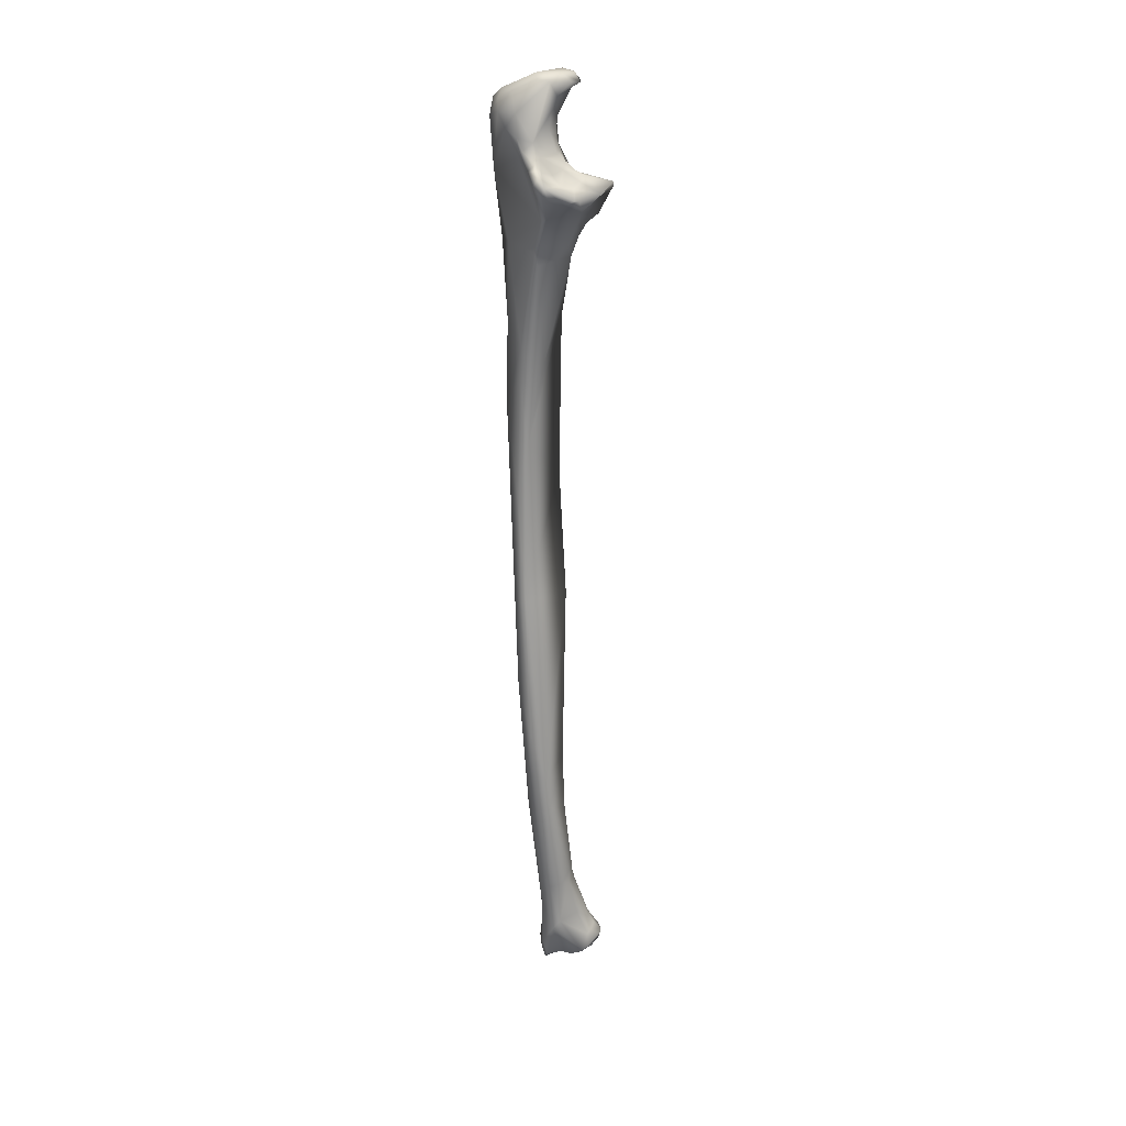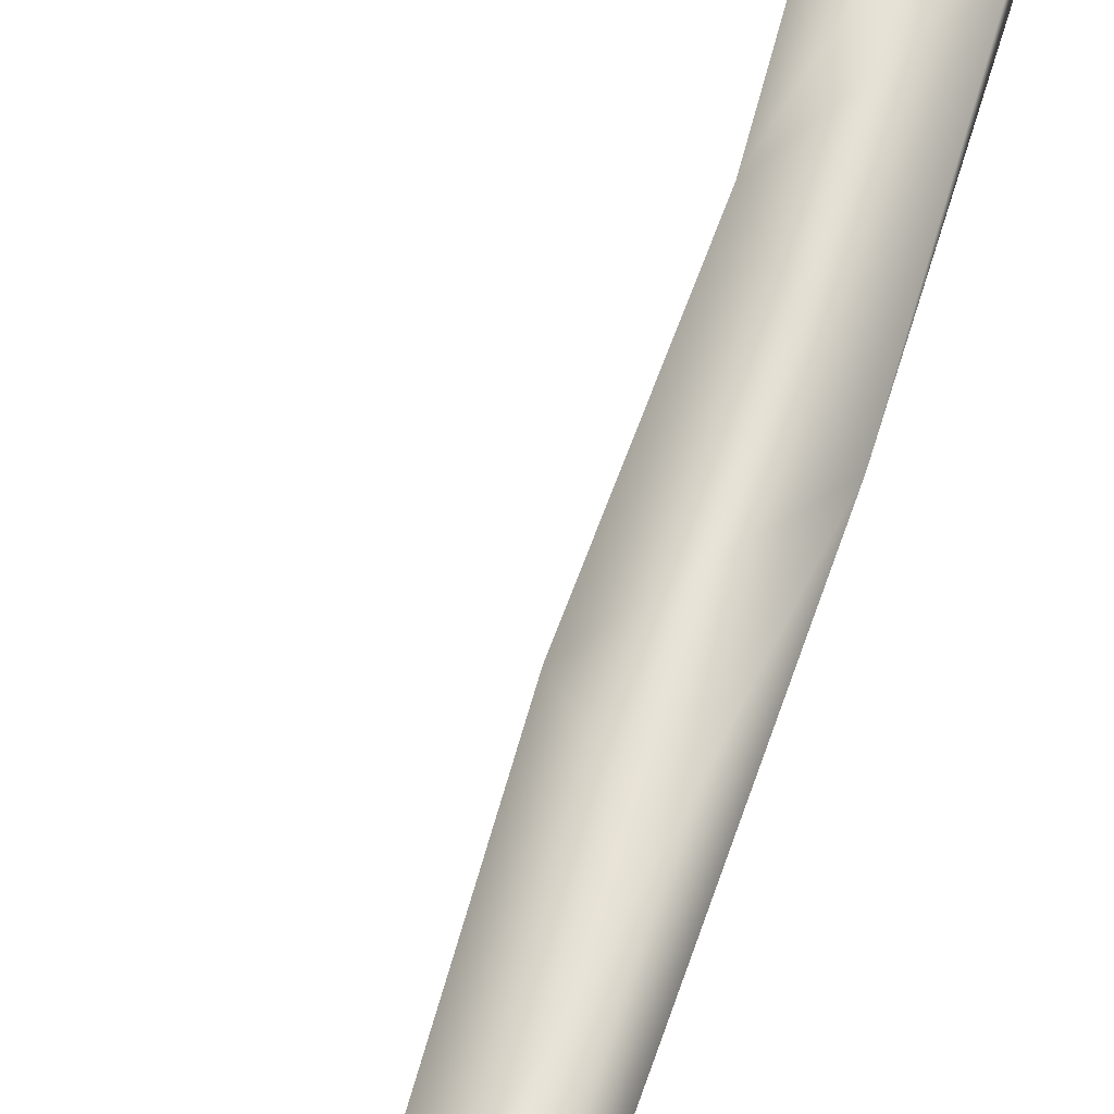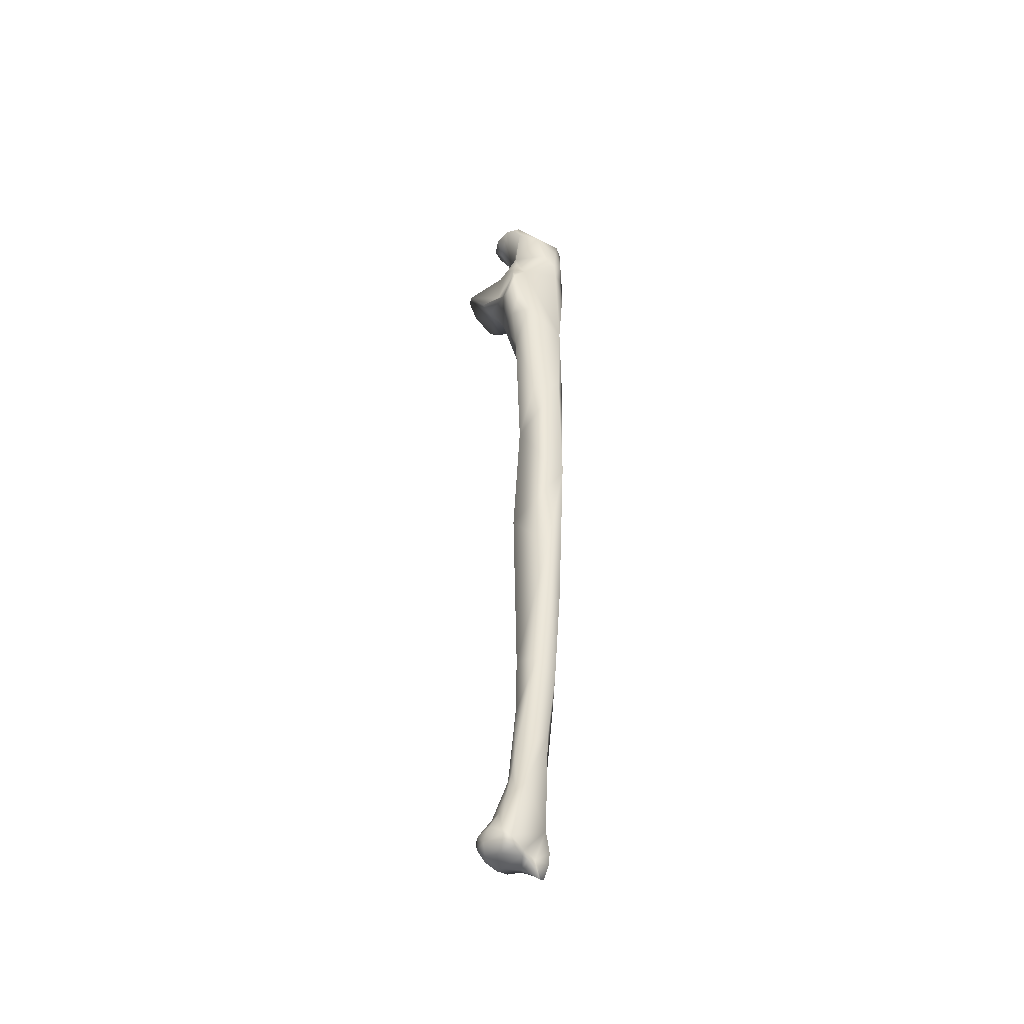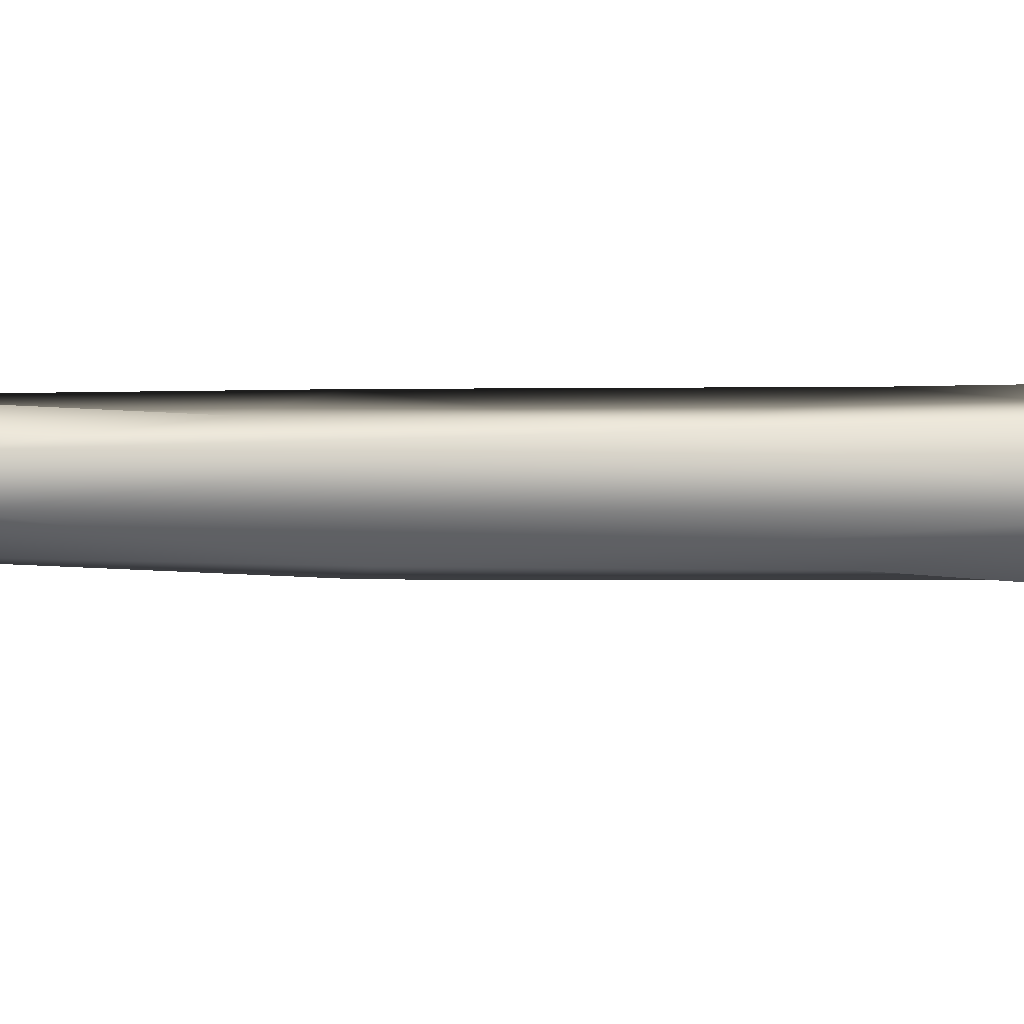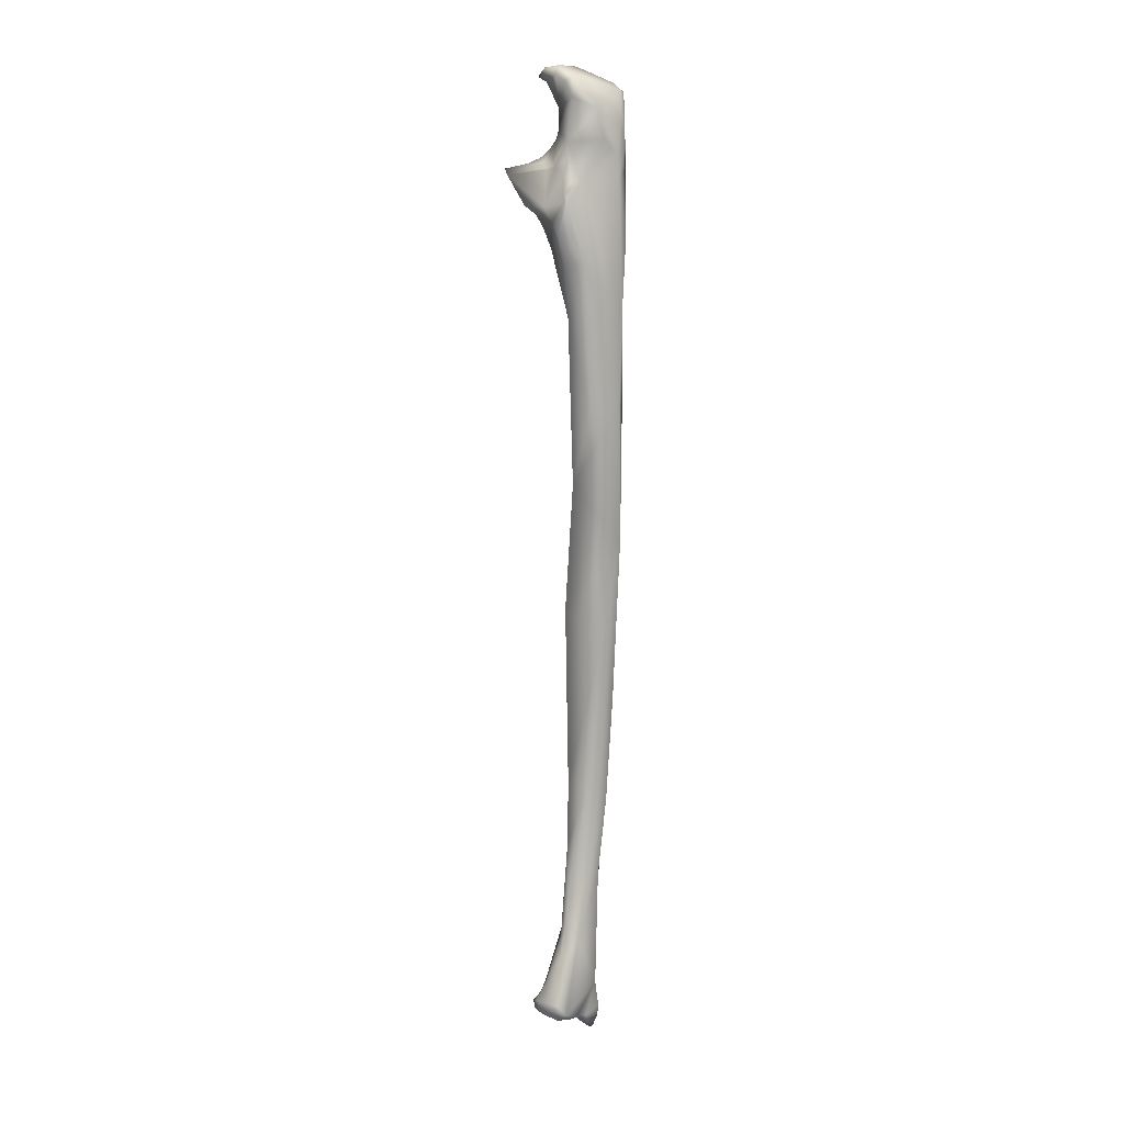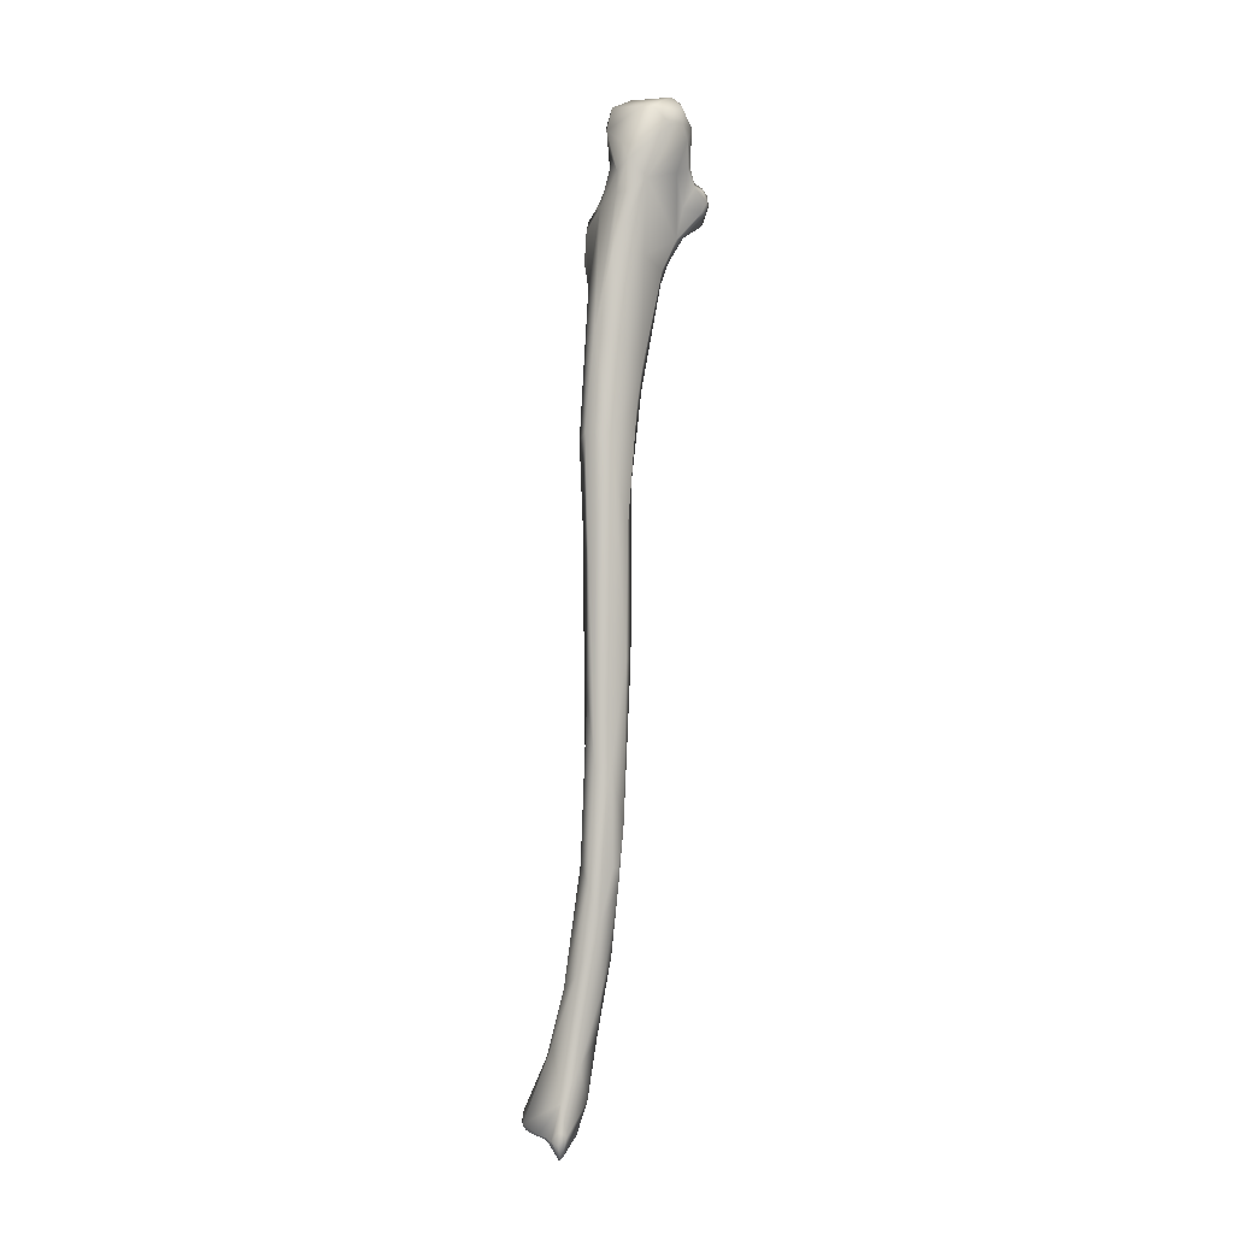
<metadata>
{"format":"obj","ext":"obj","renderer":"f3d","projection":"perspective","resolution":1024,"background":"white","views":[{"elev":19.2,"azim":22.0,"up":"+Z"},{"elev":62.4,"azim":-163.8,"up":"+Y"},{"elev":-40.8,"azim":-166.5,"up":"+Z"},{"elev":0.3,"azim":-99.1,"up":"+Y"},{"elev":13.9,"azim":-169.9,"up":"+Z"},{"elev":-4.1,"azim":-84.7,"up":"+Z"}]}
</metadata>
<code>
o ulna_l_visual_Ulna_L
v -0.0208 0.03062 -0.2388
v -0.0206 0.03149 -0.2366
v -0.0196 0.03021 -0.239
v -0.015 0.02915 -0.2372
v -0.01955 0.02837 -0.2403
v -0.01483 0.02685 -0.2394
v -0.01659 0.03064 -0.2342
v -0.02007 0.03125 -0.2346
v -0.02246 0.03114 -0.2373
v -0.02293 0.02923 -0.2392
v -0.01351 0.02836 -0.2348
v -0.01287 0.0268 -0.2376
v -0.02396 0.026 -0.2403
v -0.01809 0.02314 -0.2412
v -0.01413 0.02357 -0.2394
v -0.01868 0.02824 -0.2289
v -0.01635 0.02617 -0.2294
v -0.02229 0.02529 -0.2211
v -0.01965 0.02569 -0.223
v -0.02444 0.02375 -0.2183
v -0.02875 0.02122 -0.2313
v -0.02454 0.02709 -0.2393
v -0.01443 0.02627 -0.2329
v -0.01271 0.02712 -0.2353
v -0.01435 0.02105 -0.2385
v -0.01232 0.02575 -0.2359
v -0.02493 0.0249 -0.2407
v -0.02267 0.02219 -0.2417
v -0.01633 0.02102 -0.2406
v -0.02184 0.01864 -0.2404
v -0.01846 0.01862 -0.2405
v -0.01544 0.01992 -0.2393
v -0.01954 0.02339 -0.2177
v -0.01542 0.02411 -0.2304
v -0.02498 0.021 -0.2051
v -0.02113 0.02144 -0.2078
v -0.02065 0.02324 -0.2148
v -0.02879 0.01731 -0.201
v -0.02654 0.02377 -0.2404
v -0.02974 0.0218 -0.2379
v -0.02813 0.0196 -0.2388
v -0.02722 0.01689 -0.2232
v -0.02577 0.02489 -0.2398
v -0.01432 0.02341 -0.2342
v -0.01471 0.02186 -0.2348
v -0.02375 0.02219 -0.2423
v -0.02711 0.02192 -0.2446
v -0.0231 0.01546 -0.2314
v -0.02474 0.02166 -0.2429
v -0.02677 0.02037 -0.2433
v -0.02123 0.01646 -0.2292
v -0.01949 0.02172 -0.2145
v -0.01896 0.0176 -0.2165
v -0.01907 0.01828 -0.213
v -0.0175 0.02038 -0.2273
v -0.02039 0.01797 -0.193
v -0.02601 0.01687 -0.1753
v -0.03046 0.01446 -0.1804
v -0.02906 0.01187 -0.1894
v -0.0295 0.02176 -0.2409
v -0.02749 0.02159 -0.2448
v -0.02807 0.02133 -0.2446
v -0.02304 0.01325 -0.2168
v -0.02584 0.01177 -0.2051
v -0.02021 0.01571 -0.2161
v -0.02153 0.009697 -0.1895
v -0.02028 0.01609 -0.1753
v -0.02923 0.01499 -0.1349
v -0.03063 0.009064 -0.1519
v -0.03183 0.01284 -0.1524
v -0.02827 0.0089 -0.1759
v -0.02543 0.007886 -0.1809
v -0.02337 0.009761 -0.1973
v -0.02237 0.01193 -0.209
v -0.02212 0.008603 -0.1804
v -0.01957 0.01675 -0.1264
v -0.03377 0.01403 -0.1077
v -0.02605 0.006546 -0.1663
v -0.02893 0.005644 -0.1262
v -0.03325 0.008988 -0.0724
v -0.02689 0.007732 -0.176
v -0.02634 0.004773 -0.1264
v -0.02158 0.01693 -0.09245
v -0.03339 0.01503 -0.07225
v -0.02898 0.005336 -0.09587
v -0.02703 0.003121 -0.06468
v -0.02614 0.001971 -0.05552
v -0.03152 0.006074 -0.04941
v -0.03366 0.01283 -0.04805
v -0.02538 0.004606 -0.08267
v -0.01982 0.01432 -0.04943
v -0.02637 0.01724 -0.07339
v -0.0244 0.0153 -0.03568
v -0.02369 0.002336 -0.06051
v -0.01965 -0.002055 -0.03387
v -0.02902 0.001208 -0.02862
v -0.02044 -0.002488 -0.03049
v -0.03385 0.008478 -0.02915
v -0.02268 0.01261 -0.01503
v -0.03184 0.007829 -0.01394
v -0.0214 0.006139 -0.06048
v -0.01878 0.01441 -0.03597
v -0.01382 0.005964 -0.03229
v -0.02158 0.01658 -0.02845
v -0.01998 0.01626 -0.02012
v -0.01339 0.003047 -0.02889
v -0.01818 -0.003645 -0.02852
v -0.01723 -0.005779 -0.02212
v -0.03235 0.00025 -0.01049
v -0.03259 0.004695 -0.01338
v -0.01915 0.01586 -0.01759
v -0.03143 0.007624 -0.008476
v -0.02044 0.01362 -0.01454
v -0.01896 0.01049 -0.005311
v -0.02824 0.009126 -0.004526
v -0.01954 0.01144 -0.009186
v -0.03295 0.00477 -0.005972
v -0.0177 0.01694 -0.02798
v -0.01167 0.005706 -0.02699
v -0.01534 0.01279 -0.02511
v -0.01911 0.01626 -0.02011
v -0.01512 -0.007333 -0.02119
v -0.00843 -0.000625 -0.02009
v -0.02282 -0.006341 -0.006853
v -0.01754 -0.007487 -0.01424
v -0.01597 -0.01194 -0.01515
v -0.03084 -0.005242 0.002852
v -0.02507 -0.009045 0.000428
v -0.02753 -0.007977 0.004236
v -0.01842 0.013 -0.01341
v -0.02654 0.01063 0.003071
v -0.03175 0.006432 -0.001448
v -0.01446 -0.002204 -0.002359
v -0.01448 0.005489 -0.01043
v -0.02052 0.01121 0.005925
v -0.01587 0.01078 -0.011
v -0.03154 -0.00161 0.00698
v -0.03118 0.001549 0.007355
v -0.009841 0.006194 -0.02371
v -0.01273 0.009491 -0.02163
v -0.007115 0.007373 -0.02141
v -0.01394 -0.01294 -0.01516
v -0.0128 -0.01152 -0.01657
v -0.00862 -0.01118 -0.01694
v -0.00069 0.001165 -0.01236
v -0.001717 -0.004354 -0.01477
v -0.005008 -0.01091 -0.01584
v -0.002103 0.004727 -0.01383
v -0.02143 -0.00897 -0.00587
v -0.01869 -0.01045 -0.009547
v -0.01589 -0.01333 -0.01252
v -0.02816 -0.00632 0.007003
v -0.02184 -0.009651 -0.001799
v -0.02189 -0.01004 0.00419
v -0.02407 -0.007748 0.009057
v -0.01997 0.009842 0.01084
v -0.01188 -0.002584 -0.007586
v -0.01364 -0.002483 -0.005001
v -0.01126 0.002197 -0.01049
v -0.0123 0.005267 -0.01191
v -0.01467 -0.001289 0.002915
v -0.01543 -0.004547 -0.000138
v -0.01833 0.01055 0.009735
v -0.0133 0.009032 -0.01224
v -0.02857 -0.002816 0.009398
v -0.01597 0.005561 0.01379
v -0.01303 -0.01362 -0.01288
v -0.005946 -0.01162 -0.01576
v -0.006763 -0.001673 -0.01097
v -0.007489 -0.004064 -0.01222
v -0.008439 -0.005842 -0.01377
v -0.02047 -0.009439 -0.004911
v -0.01698 -0.01231 -0.01001
v -0.01596 -0.01225 -0.009093
v -0.01678 -0.01024 -0.007853
v -0.01478 -0.01332 -0.01061
v -0.0182 -0.0081 -0.002896
v -0.01447 -0.006511 0.01136
v -0.01757 -0.006907 0.01201
v -0.01861 -0.004779 0.01346
v -0.0156 0.009114 0.0114
v -0.01382 -0.003896 -0.00553
v -0.009526 -0.002196 -0.00962
v -0.0165 -0.00804 -0.006231
v -0.01159 -0.004907 -0.009399
v -0.01499 -0.004556 0.004075
v -0.01175 0.0007 0.009659
v -0.01331 -0.002484 0.01338
v -0.01166 0.002664 0.01314
v -0.01345 0.006169 0.01309
v -0.01144 -0.007525 -0.01296
v -0.01539 -0.009701 -0.009729
v -0.01734 -0.009151 -0.006151
v -0.01049 -0.002263 0.01112
v -0.01358 -0.003882 0.007945
v -0.01163 0.00595 0.01134
v -0.01354 -0.007061 -0.0105
v -0.009763 0.00158 0.01087
f 1 2 3
f 4 3 2
f 5 1 3
f 6 3 4
f 6 5 3
f 7 4 2
f 7 2 8
f 2 9 8
f 1 9 2
f 1 5 10
f 9 1 10
f 4 7 11
f 4 11 12
f 6 4 12
f 10 5 13
f 6 14 5
f 5 14 13
f 6 12 15
f 15 14 6
f 16 17 7
f 11 7 17
f 7 8 16
f 8 9 18
f 19 8 18
f 8 19 16
f 18 9 20
f 21 20 9
f 21 9 22
f 10 22 9
f 13 22 10
f 23 11 17
f 23 24 11
f 24 12 11
f 12 25 15
f 12 26 25
f 24 26 12
f 27 22 13
f 28 27 13
f 14 28 13
f 29 14 15
f 30 14 31
f 29 31 14
f 14 30 28
f 15 32 29
f 15 25 32
f 17 19 33
f 19 17 16
f 34 23 17
f 34 17 33
f 18 35 36
f 19 18 37
f 18 36 37
f 35 18 20
f 37 33 19
f 20 38 35
f 21 38 20
f 39 40 21
f 41 21 40
f 42 38 21
f 21 22 43
f 21 43 39
f 21 41 42
f 43 22 27
f 44 24 23
f 23 34 44
f 24 44 26
f 32 25 45
f 26 45 25
f 44 45 26
f 27 46 47
f 43 27 47
f 46 27 28
f 28 30 46
f 31 29 32
f 31 48 30
f 48 31 32
f 49 30 50
f 48 50 30
f 46 30 49
f 48 32 51
f 45 51 32
f 52 33 37
f 33 53 34
f 33 54 53
f 33 52 54
f 55 44 34
f 53 55 34
f 36 52 37
f 36 56 52
f 57 56 36
f 36 35 57
f 35 58 57
f 58 35 38
f 38 59 58
f 59 38 42
f 40 39 60
f 60 41 40
f 39 43 47
f 47 61 39
f 62 60 39
f 61 62 39
f 48 42 41
f 60 62 41
f 62 50 41
f 50 48 41
f 42 63 64
f 42 48 63
f 42 64 59
f 44 55 45
f 55 51 45
f 47 46 49
f 61 47 49
f 51 63 48
f 50 61 49
f 62 61 50
f 53 65 51
f 63 51 65
f 51 55 53
f 52 56 54
f 54 65 53
f 54 56 66
f 65 54 66
f 56 57 67
f 66 56 67
f 68 67 57
f 68 57 58
f 58 69 70
f 70 68 58
f 69 58 59
f 59 71 69
f 72 59 64
f 59 72 71
f 73 64 74
f 64 73 72
f 63 74 64
f 63 65 74
f 65 66 74
f 66 73 74
f 72 73 66
f 75 72 66
f 66 67 75
f 76 75 67
f 76 67 68
f 77 76 68
f 77 68 70
f 69 77 70
f 78 69 71
f 79 69 78
f 69 79 80
f 80 77 69
f 78 71 81
f 81 71 72
f 72 75 78
f 81 72 78
f 78 75 82
f 76 82 75
f 76 77 83
f 83 82 76
f 84 83 77
f 84 77 80
f 78 82 79
f 79 82 85
f 85 80 79
f 86 80 85
f 87 80 86
f 88 80 87
f 80 89 84
f 89 80 88
f 90 85 82
f 83 90 82
f 91 90 83
f 92 91 83
f 92 83 84
f 84 93 92
f 84 89 93
f 85 90 86
f 94 86 90
f 94 87 86
f 95 87 94
f 96 88 87
f 96 87 97
f 95 97 87
f 98 89 88
f 96 98 88
f 89 99 93
f 89 98 100
f 100 99 89
f 101 90 91
f 94 90 101
f 91 92 93
f 102 91 93
f 101 91 103
f 91 102 103
f 102 93 104
f 104 93 105
f 105 93 99
f 101 95 94
f 103 106 95
f 103 95 101
f 97 95 107
f 95 106 107
f 97 108 96
f 96 109 98
f 108 109 96
f 108 97 107
f 110 98 109
f 100 98 110
f 105 99 111
f 99 100 112
f 111 99 113
f 114 99 115
f 99 112 115
f 113 99 116
f 114 116 99
f 117 112 100
f 117 100 110
f 102 104 118
f 103 102 118
f 106 103 119
f 103 118 120
f 103 120 119
f 104 105 118
f 105 111 121
f 118 105 121
f 106 122 107
f 122 106 123
f 119 123 106
f 122 108 107
f 108 124 109
f 125 124 108
f 125 108 126
f 122 126 108
f 109 117 110
f 109 127 117
f 109 124 128
f 127 109 129
f 128 129 109
f 111 113 130
f 121 111 130
f 115 112 131
f 131 112 132
f 117 132 112
f 113 116 130
f 114 115 131
f 133 134 114
f 114 131 135
f 114 136 116
f 133 114 135
f 136 114 134
f 116 136 130
f 127 137 117
f 138 117 137
f 132 117 138
f 120 118 121
f 123 119 139
f 119 120 139
f 140 141 120
f 139 120 141
f 120 121 140
f 121 130 140
f 126 122 142
f 143 142 122
f 143 122 144
f 123 144 122
f 145 146 123
f 147 123 146
f 123 147 144
f 123 148 145
f 123 139 141
f 123 141 148
f 125 149 124
f 124 149 128
f 126 150 125
f 149 125 150
f 151 126 142
f 126 151 150
f 137 127 152
f 127 129 152
f 149 153 128
f 128 153 154
f 128 154 129
f 155 129 154
f 129 155 152
f 140 130 136
f 135 131 156
f 132 138 131
f 156 131 138
f 157 134 158
f 134 157 159
f 134 133 158
f 134 159 160
f 136 134 160
f 135 161 133
f 162 133 161
f 158 133 162
f 135 156 163
f 135 163 161
f 136 164 140
f 164 136 160
f 152 165 137
f 165 138 137
f 138 165 166
f 166 156 138
f 140 148 141
f 148 140 164
f 167 151 142
f 167 142 143
f 144 167 143
f 167 144 168
f 144 147 168
f 146 169 170
f 146 145 169
f 146 170 171
f 147 146 171
f 145 159 169
f 159 145 148
f 168 147 171
f 159 148 160
f 148 164 160
f 149 150 172
f 153 149 172
f 151 173 150
f 150 174 175
f 174 150 173
f 150 175 172
f 176 173 151
f 176 151 167
f 155 165 152
f 177 153 172
f 153 177 154
f 154 177 178
f 178 179 154
f 179 155 154
f 180 155 179
f 155 180 165
f 156 181 163
f 181 156 166
f 182 158 162
f 157 158 182
f 159 157 183
f 182 184 157
f 185 183 157
f 157 184 185
f 159 183 169
f 161 186 162
f 161 187 186
f 187 161 181
f 163 181 161
f 177 182 162
f 177 162 186
f 166 165 180
f 188 166 180
f 189 166 188
f 190 181 166
f 166 189 190
f 191 192 167
f 171 191 167
f 167 168 171
f 176 167 174
f 192 174 167
f 169 185 170
f 191 171 170
f 170 185 191
f 185 169 183
f 175 193 172
f 172 193 177
f 174 173 176
f 193 175 192
f 192 175 174
f 177 184 182
f 178 177 186
f 184 177 193
f 180 178 188
f 180 179 178
f 188 178 194
f 195 178 186
f 195 194 178
f 181 190 196
f 181 196 187
f 185 184 197
f 192 197 184
f 184 193 192
f 191 185 197
f 187 195 186
f 196 198 187
f 195 187 198
f 198 188 194
f 188 198 189
f 196 189 198
f 189 196 190
f 197 192 191
f 195 198 194

</code>
